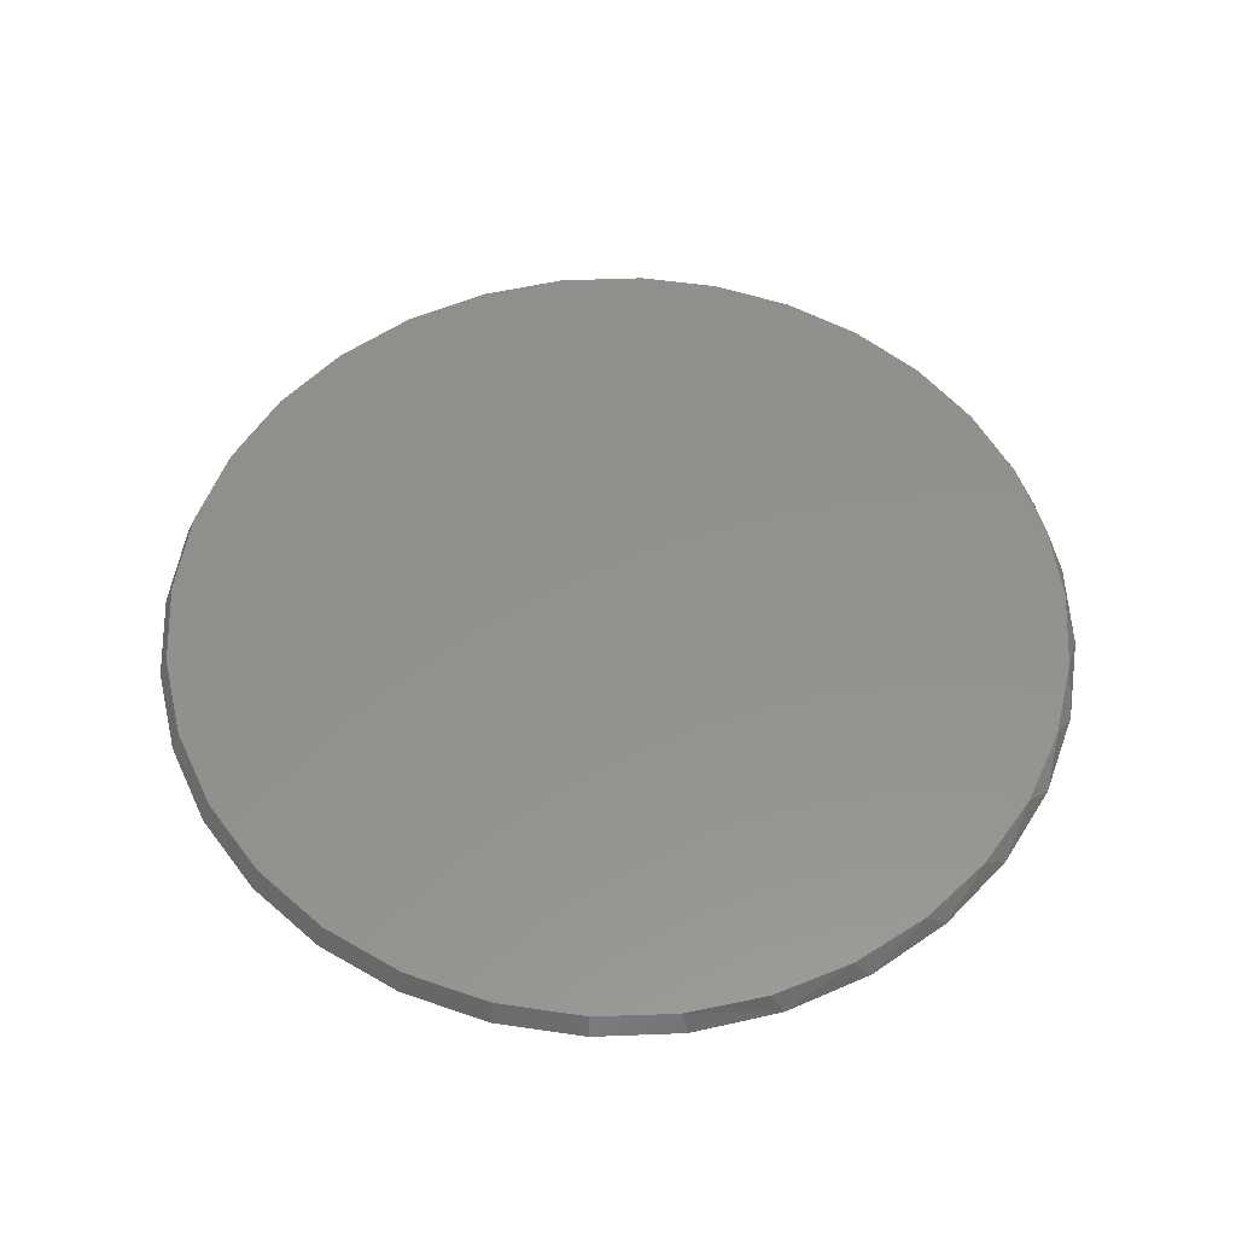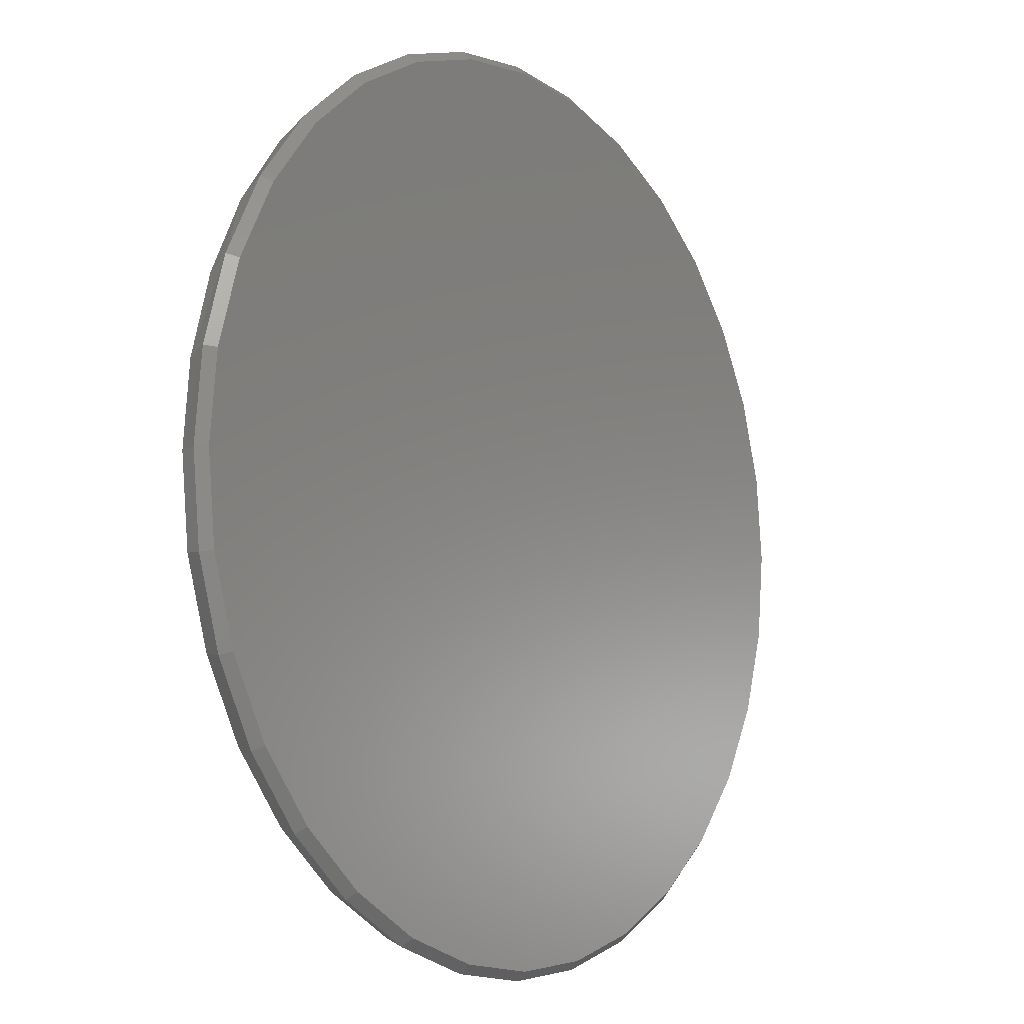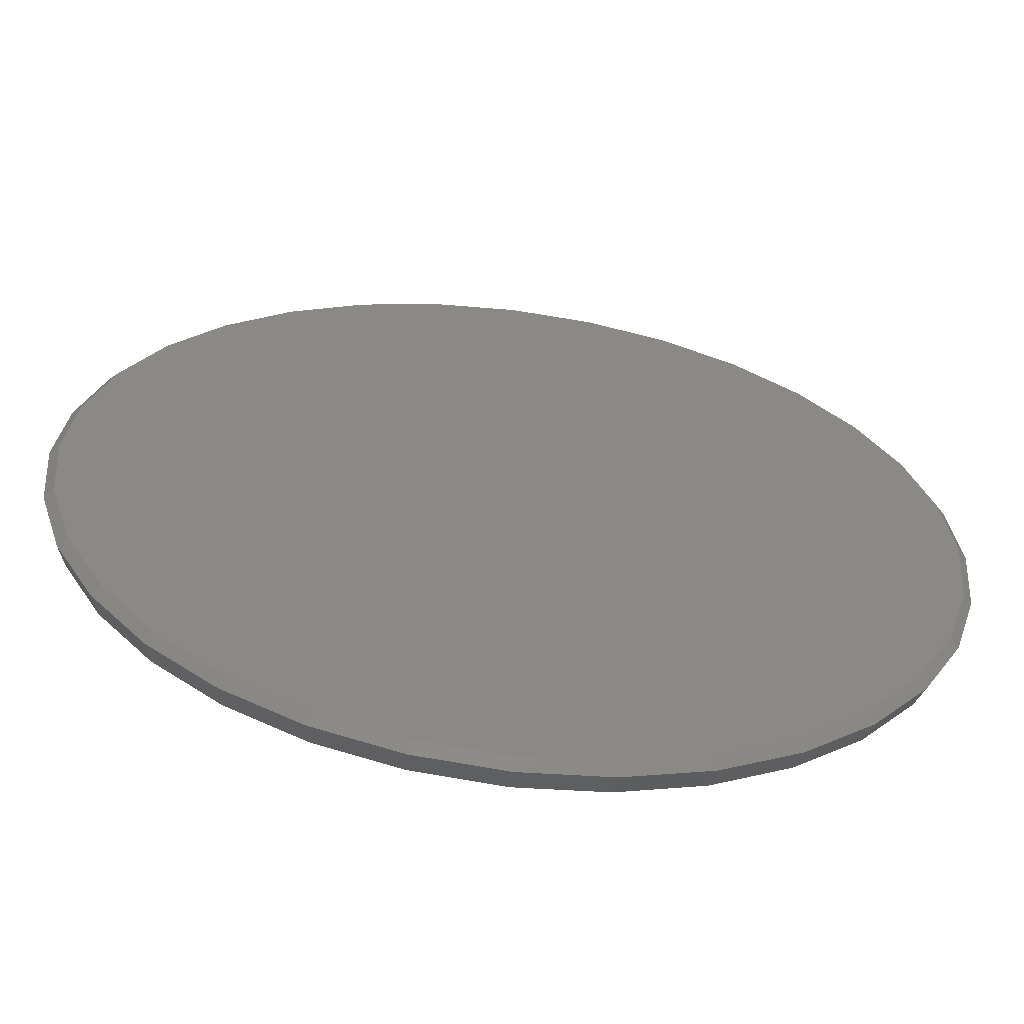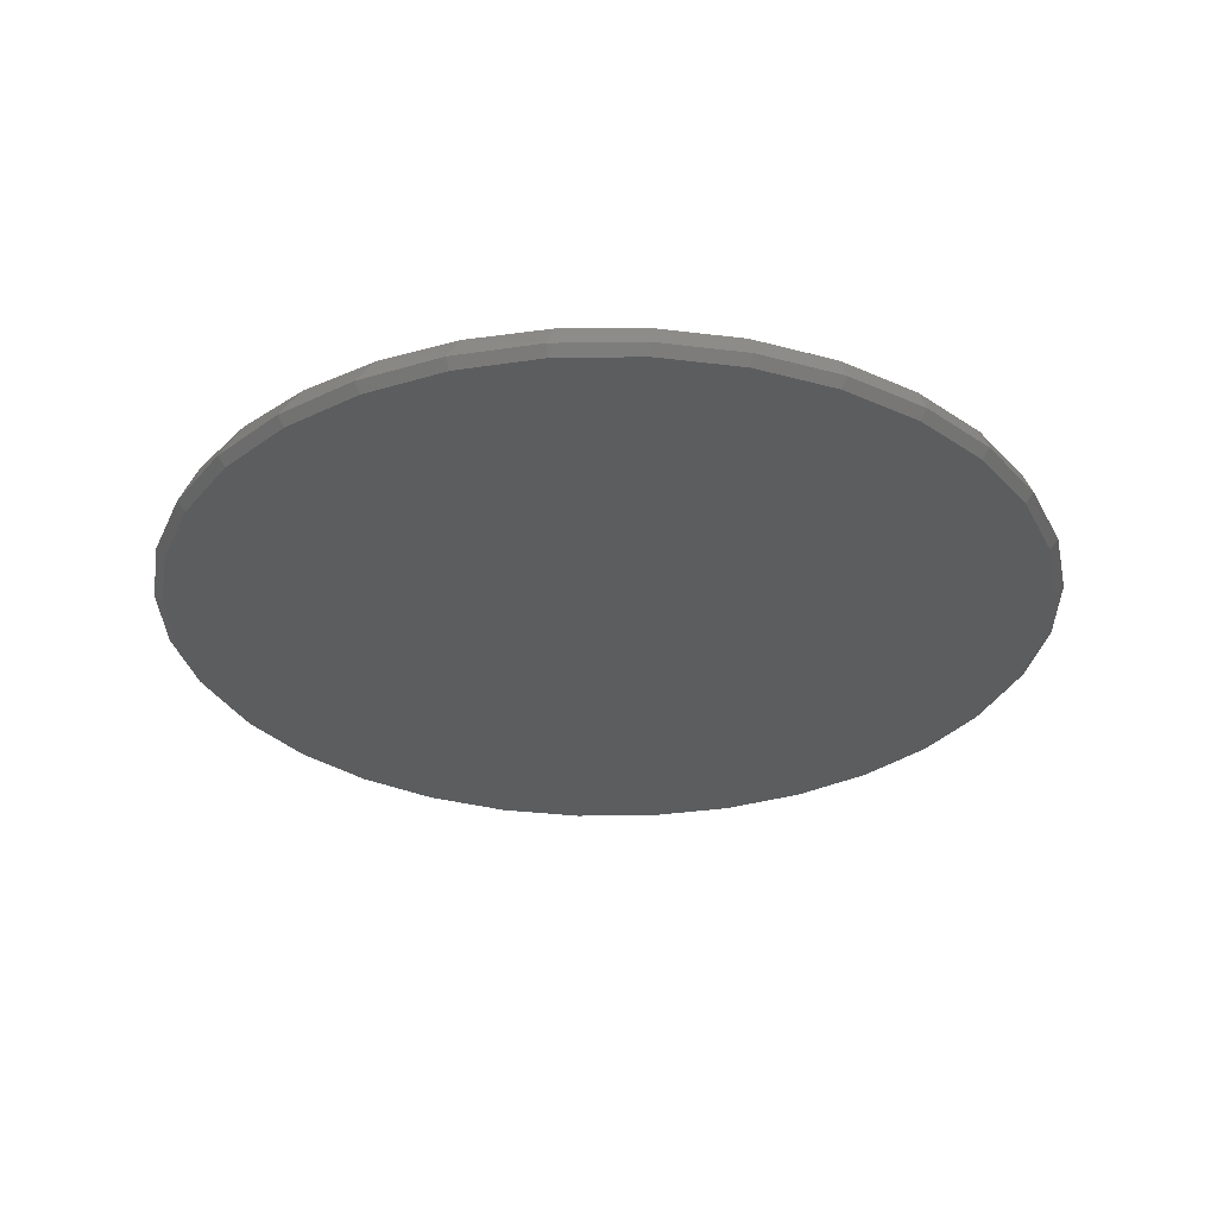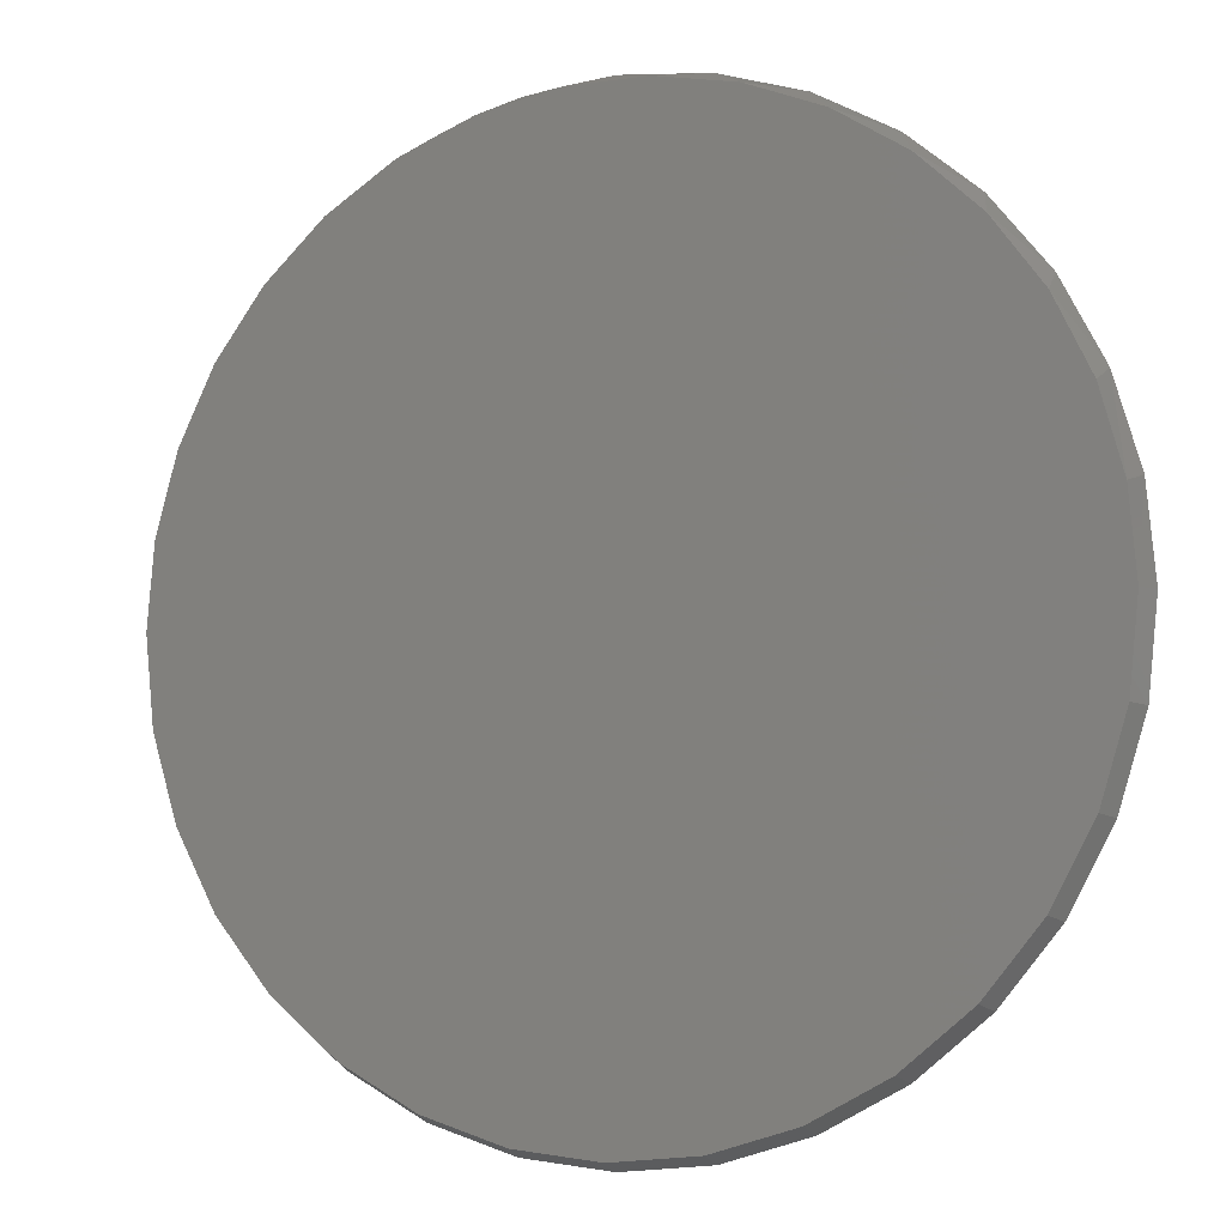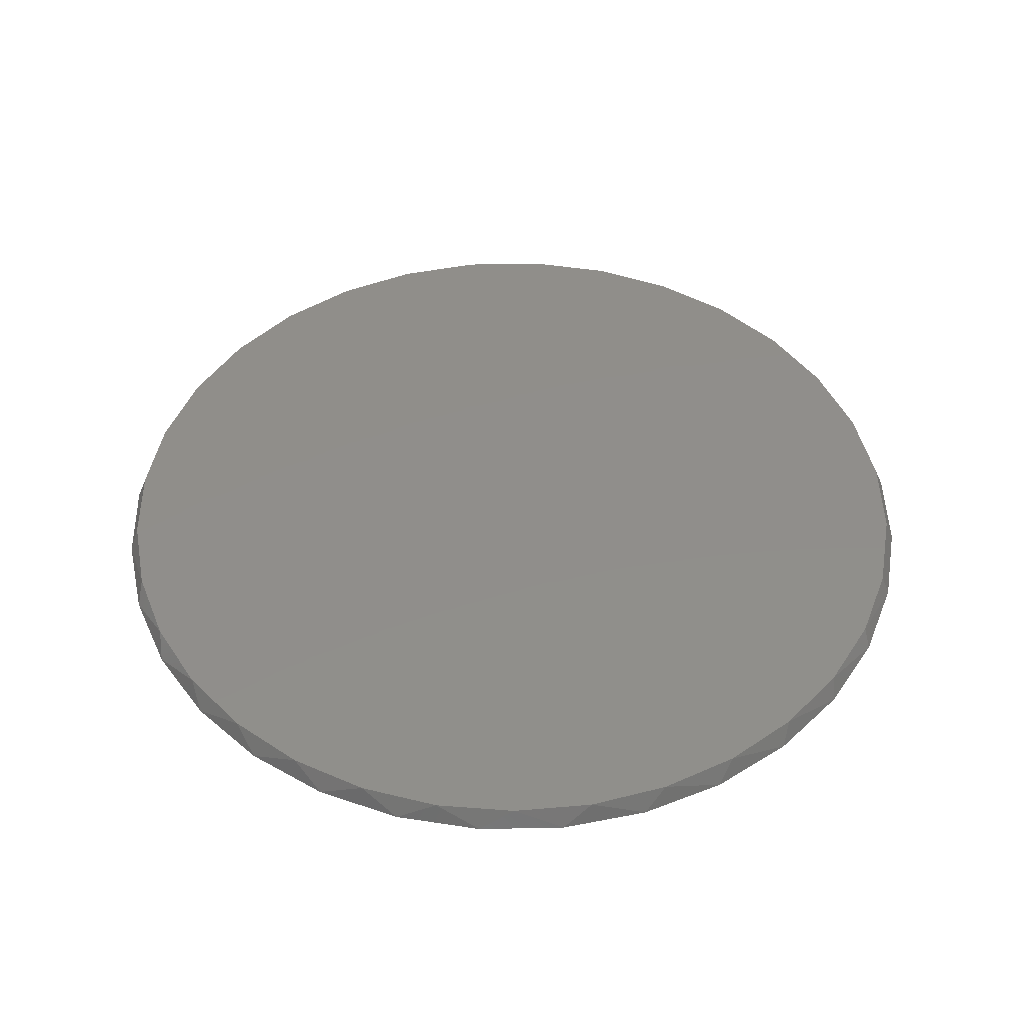
<metadata>
{"format":"stl","ext":"stl","renderer":"f3d","projection":"perspective","resolution":1024,"background":"white","views":[{"elev":54.7,"azim":93.3,"up":"+Z"},{"elev":-8.7,"azim":126.9,"up":"+Y"},{"elev":-61.0,"azim":172.5,"up":"+Y"},{"elev":-30.9,"azim":-94.6,"up":"+Z"},{"elev":-5.7,"azim":24.9,"up":"+Y"},{"elev":46.7,"azim":-164.4,"up":"+Z"}]}
</metadata>
<code>
# stl→obj: 97 verts, 190 faces
v 0.007895 -0.5724 0.01144
v -0.1015 -0.5502 0
v 0.007895 -0.5609 0
v 0.1196 -0.5614 0.01144
v -0.3037 -0.4664 0
v -0.3101 -0.4759 0.01144
v -0.3887 -0.3966 0
v -0.3968 -0.4047 0.01144
v -0.4585 -0.3116 0
v -0.468 -0.318 0.01144
v -0.5103 -0.2147 0
v -0.5209 -0.219 0.01144
v -0.5423 -0.1094 0
v -0.5535 -0.1117 0.01144
v -0.553 4.33e-17 0
v -0.5645 1.373e-16 0.01144
v 0.3259 -0.4759 0.01144
v 0.3195 -0.4664 0
v 0.4126 -0.4047 0.01144
v 0.4045 -0.3966 0
v 0.4838 -0.318 0.01144
v 0.4743 -0.3116 0
v 0.5367 -0.219 0.01144
v 0.5261 -0.2147 0
v 0.5693 -0.1117 0.01144
v 0.5581 -0.1094 0
v 0.5803 3.591e-17 0.01144
v 0.5688 -1.628e-16 0
v -0.2111 -0.5288 0.01144
v -0.2068 -0.5182 0
v -0.1038 -0.5614 0.01144
v 0.2226 -0.5182 0
v 0.2269 -0.5288 0.01144
v 0.1173 -0.5502 0
v 0.007895 0.5724 0.01144
v 0.1173 0.5502 0
v 0.007895 0.5609 0
v -0.1038 0.5614 0.01144
v 0.3195 0.4664 0
v 0.3259 0.4759 0.01144
v 0.4045 0.3966 0
v 0.4126 0.4047 0.01144
v 0.4743 0.3116 0
v 0.4838 0.318 0.01144
v 0.5261 0.2147 0
v 0.5367 0.219 0.01144
v 0.5581 0.1094 0
v 0.5693 0.1117 0.01144
v -0.3101 0.4759 0.01144
v -0.3037 0.4664 0
v -0.3968 0.4047 0.01144
v -0.3887 0.3966 0
v -0.468 0.318 0.01144
v -0.4585 0.3116 0
v -0.5209 0.219 0.01144
v -0.5103 0.2147 0
v -0.5535 0.1117 0.01144
v -0.5423 0.1094 0
v 0.2269 0.5288 0.01144
v 0.2226 0.5182 0
v 0.1196 0.5614 0.01144
v -0.2068 0.5182 0
v -0.2111 0.5288 0.01144
v -0.1015 0.5502 0
v 0.05967 0.5585 0.03906
v -0.04385 0.5585 0.03906
v -0.1456 0.5395 0.03906
v 0.1614 0.5395 0.03906
v 0.2579 0.5021 0.03906
v -0.2421 0.5021 0.03906
v 0.346 0.4476 0.03906
v -0.3301 0.4476 0.03906
v 0.4224 0.3779 0.03906
v -0.4066 0.3779 0.03906
v 0.4848 0.2953 0.03906
v -0.469 0.2953 0.03906
v 0.531 0.2026 0.03906
v -0.5152 0.2026 0.03906
v 0.5593 0.103 0.03906
v -0.5435 0.1031 0.03906
v 0.5688 -1.719e-05 0.03906
v -0.553 -3.072e-07 0.03906
v 0.5581 -0.1094 0.03906
v -0.5423 -0.1094 0.03906
v 0.5261 -0.2147 0.03906
v -0.5103 -0.2147 0.03906
v 0.4743 -0.3117 0.03906
v -0.4585 -0.3116 0.03906
v 0.4045 -0.3967 0.03906
v -0.3888 -0.3966 0.03906
v 0.3195 -0.4664 0.03906
v -0.3037 -0.4664 0.03906
v 0.2225 -0.5182 0.03906
v -0.2068 -0.5182 0.03906
v 0.1173 -0.5502 0.03906
v -0.1015 -0.5502 0.03906
v 0.007886 -0.5609 0.03906
f 1 2 3
f 3 4 1
f 5 6 7
f 7 6 8
f 7 8 9
f 9 8 10
f 9 10 11
f 11 10 12
f 11 12 13
f 13 12 14
f 13 14 15
f 15 14 16
f 17 18 19
f 19 18 20
f 19 20 21
f 21 20 22
f 21 22 23
f 23 22 24
f 23 24 25
f 25 24 26
f 25 26 27
f 27 26 28
f 6 5 29
f 29 5 30
f 29 30 31
f 31 30 2
f 31 2 1
f 18 17 32
f 32 17 33
f 32 33 34
f 34 33 4
f 34 4 3
f 35 36 37
f 37 38 35
f 39 40 41
f 41 40 42
f 41 42 43
f 43 42 44
f 43 44 45
f 45 44 46
f 45 46 47
f 47 46 48
f 47 48 28
f 28 48 27
f 49 50 51
f 51 50 52
f 51 52 53
f 53 52 54
f 53 54 55
f 55 54 56
f 55 56 57
f 57 56 58
f 57 58 16
f 16 58 15
f 40 39 59
f 59 39 60
f 59 60 61
f 61 60 36
f 61 36 35
f 50 49 62
f 62 49 63
f 62 63 64
f 64 63 38
f 64 38 37
f 65 66 67
f 65 67 68
f 68 67 69
f 69 67 70
f 69 70 71
f 71 70 72
f 71 72 73
f 73 72 74
f 73 74 75
f 75 74 76
f 75 76 77
f 77 76 78
f 77 78 79
f 79 78 80
f 79 80 81
f 81 80 82
f 81 82 83
f 83 82 84
f 83 84 85
f 85 84 86
f 85 86 87
f 87 86 88
f 87 88 89
f 89 88 90
f 89 90 91
f 91 90 92
f 91 92 93
f 93 92 94
f 93 94 95
f 95 94 96
f 95 96 97
f 1 96 31
f 31 96 94
f 31 94 29
f 29 94 92
f 29 92 6
f 6 92 90
f 6 90 8
f 8 90 88
f 8 88 10
f 10 88 86
f 10 86 12
f 12 86 84
f 12 84 14
f 14 84 82
f 14 82 16
f 96 1 97
f 97 1 4
f 97 4 95
f 95 4 33
f 95 33 93
f 93 33 17
f 93 17 91
f 91 17 19
f 91 19 89
f 89 19 21
f 89 21 87
f 87 21 23
f 87 23 85
f 85 23 25
f 85 25 83
f 83 25 27
f 83 27 81
f 46 44 75
f 44 42 73
f 75 44 73
f 42 40 71
f 73 42 71
f 40 59 69
f 71 40 69
f 59 61 68
f 69 59 68
f 61 35 65
f 68 61 65
f 67 66 38
f 66 35 38
f 65 35 66
f 70 67 63
f 67 38 63
f 49 72 70
f 70 63 49
f 51 74 72
f 72 49 51
f 53 76 74
f 74 51 53
f 76 53 55
f 76 55 78
f 78 55 57
f 78 57 80
f 80 57 16
f 80 16 82
f 75 77 46
f 46 77 79
f 46 79 48
f 48 79 81
f 48 81 27
f 37 36 64
f 3 2 34
f 34 2 30
f 34 30 32
f 32 30 5
f 32 5 18
f 18 5 7
f 18 7 20
f 20 7 9
f 20 9 22
f 22 9 11
f 22 11 24
f 24 11 13
f 24 13 26
f 26 13 15
f 26 15 28
f 28 15 58
f 28 58 47
f 47 58 56
f 47 56 45
f 45 56 54
f 45 54 43
f 43 54 52
f 43 52 41
f 41 52 50
f 41 50 39
f 39 50 62
f 39 62 60
f 60 62 64
f 60 64 36

</code>
